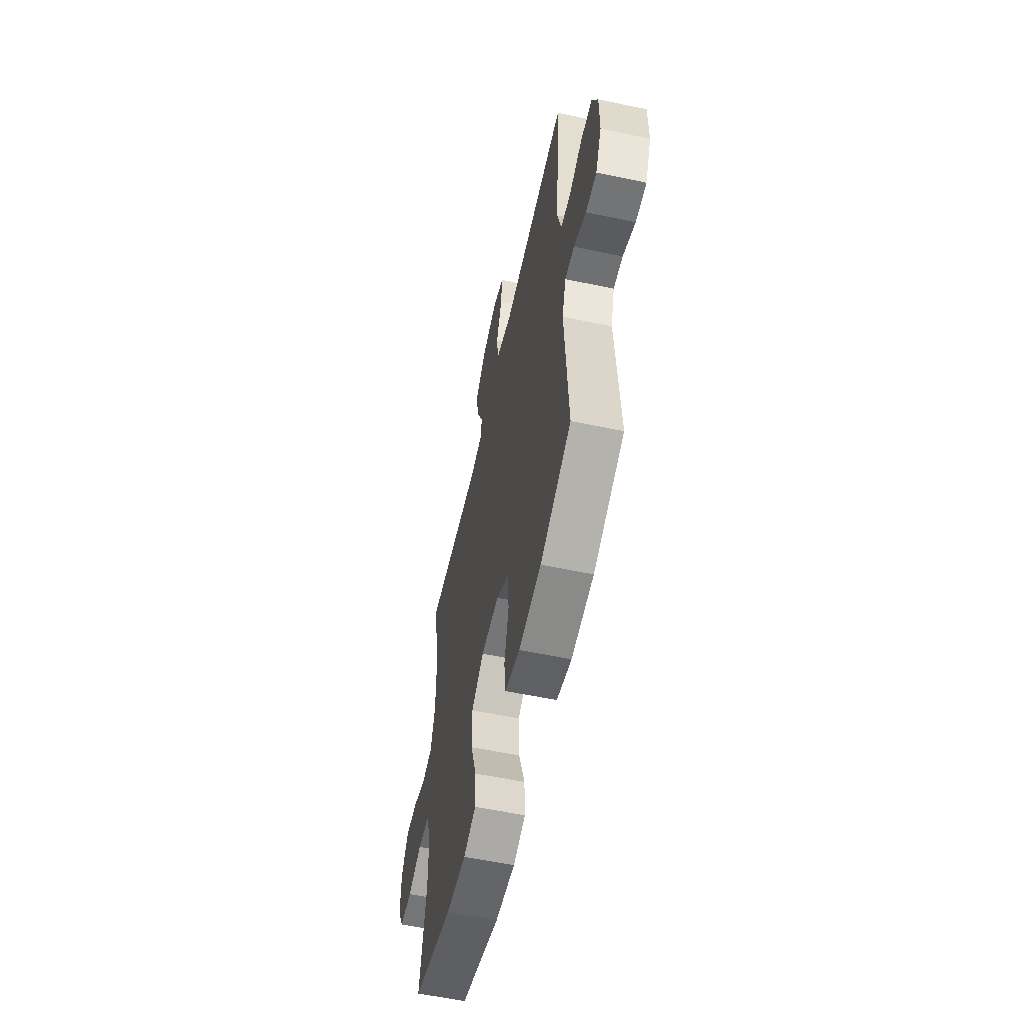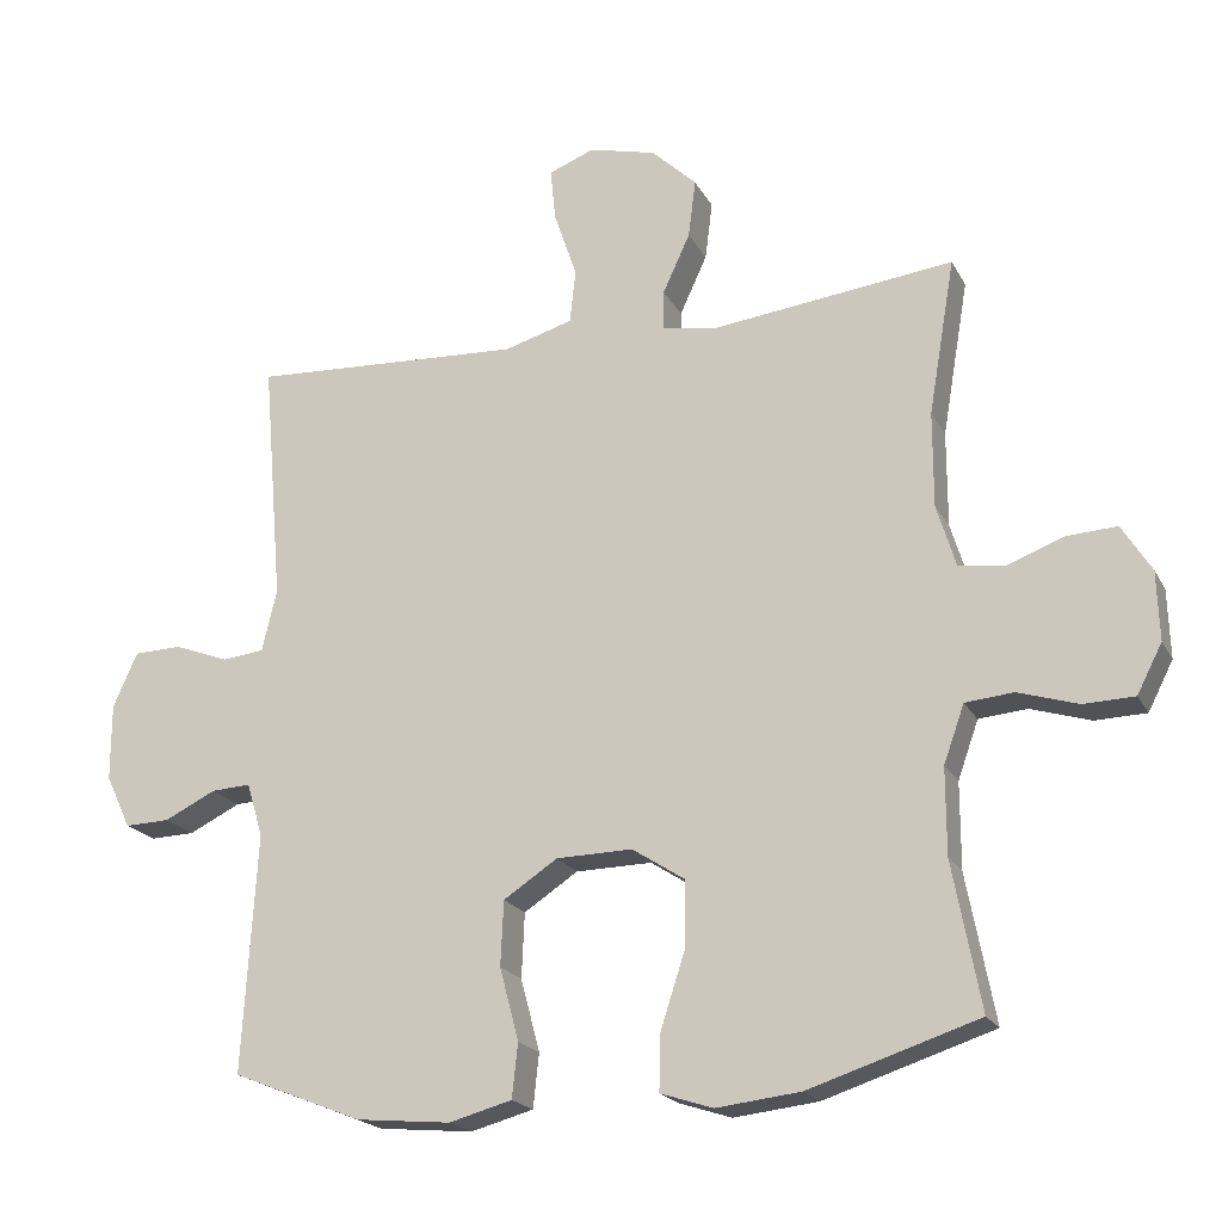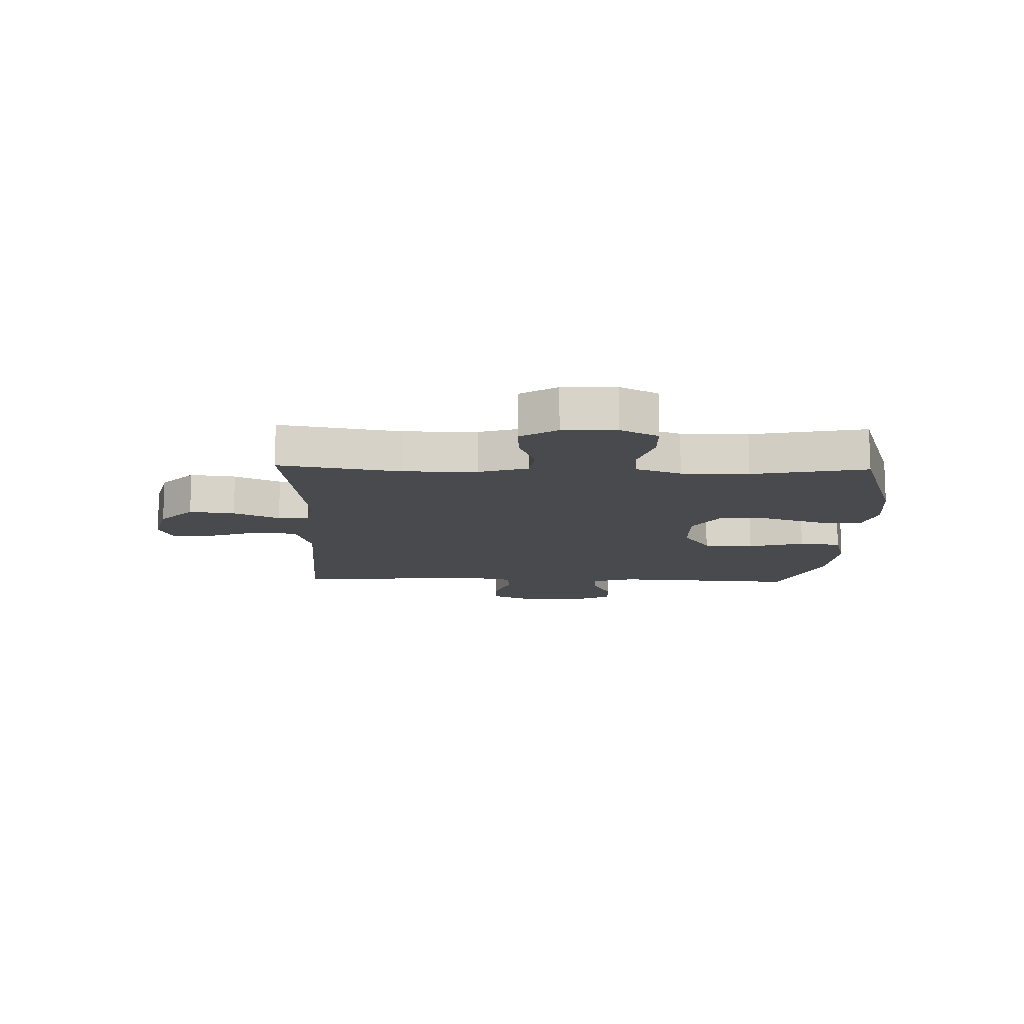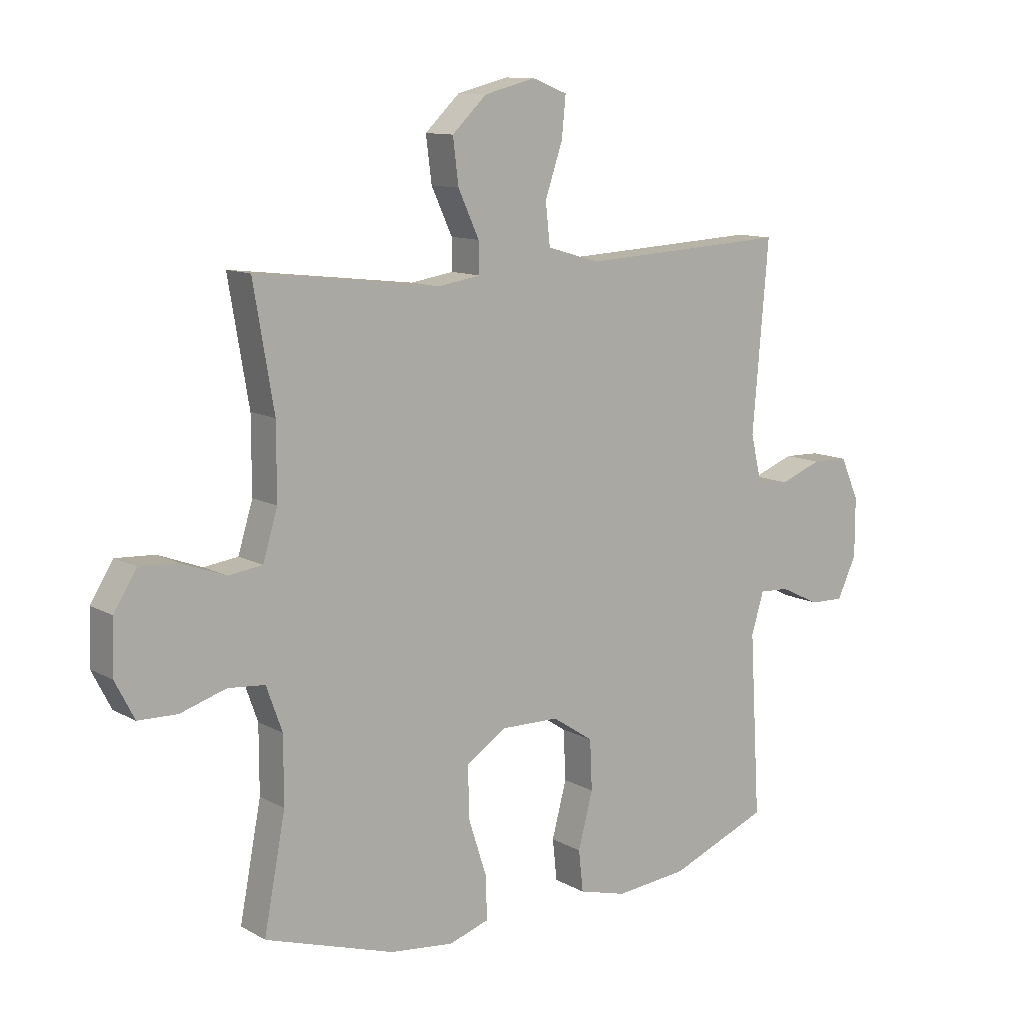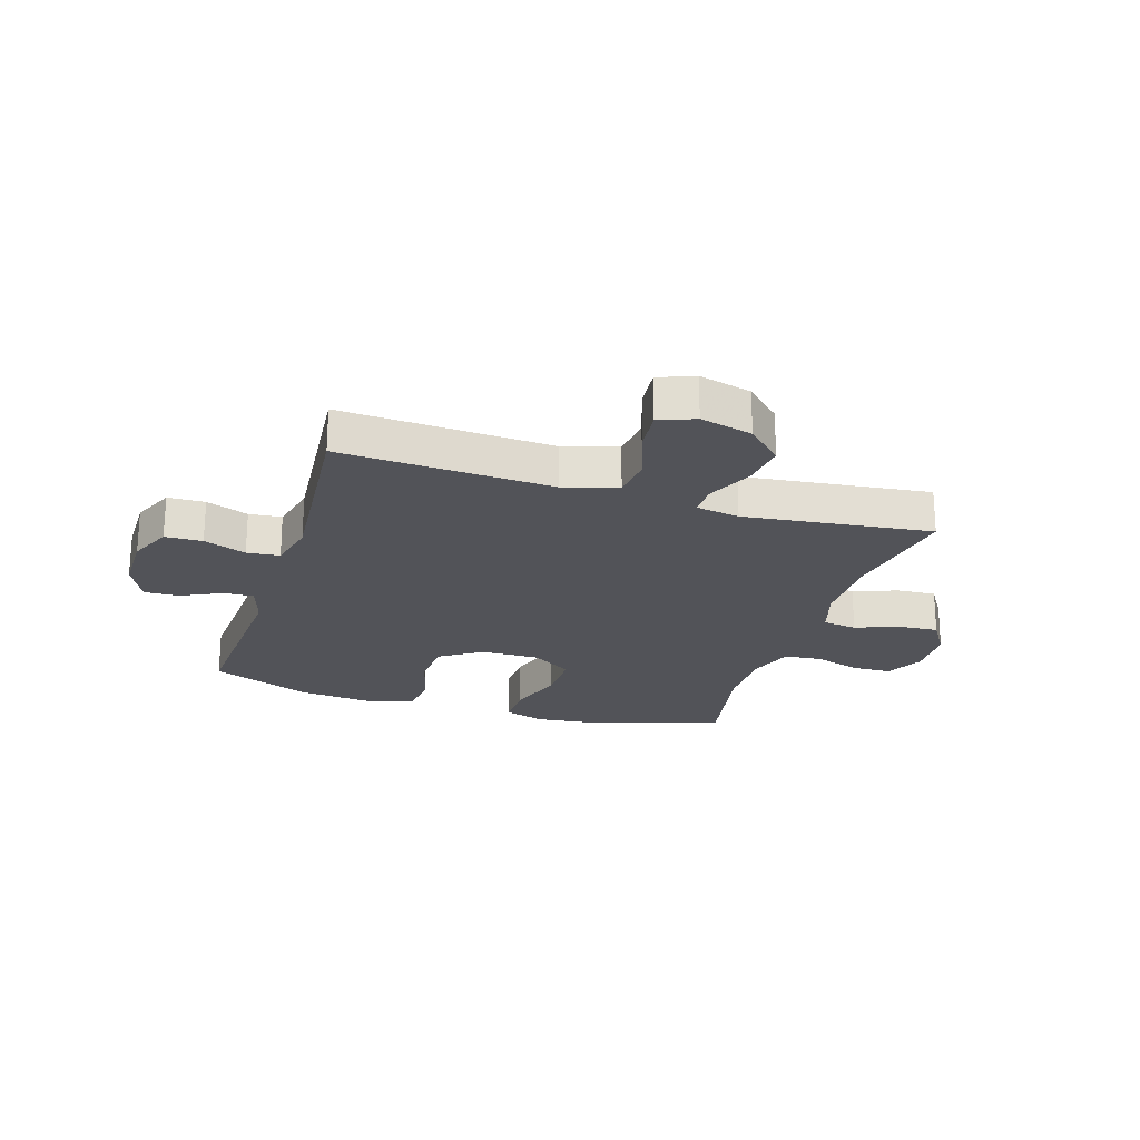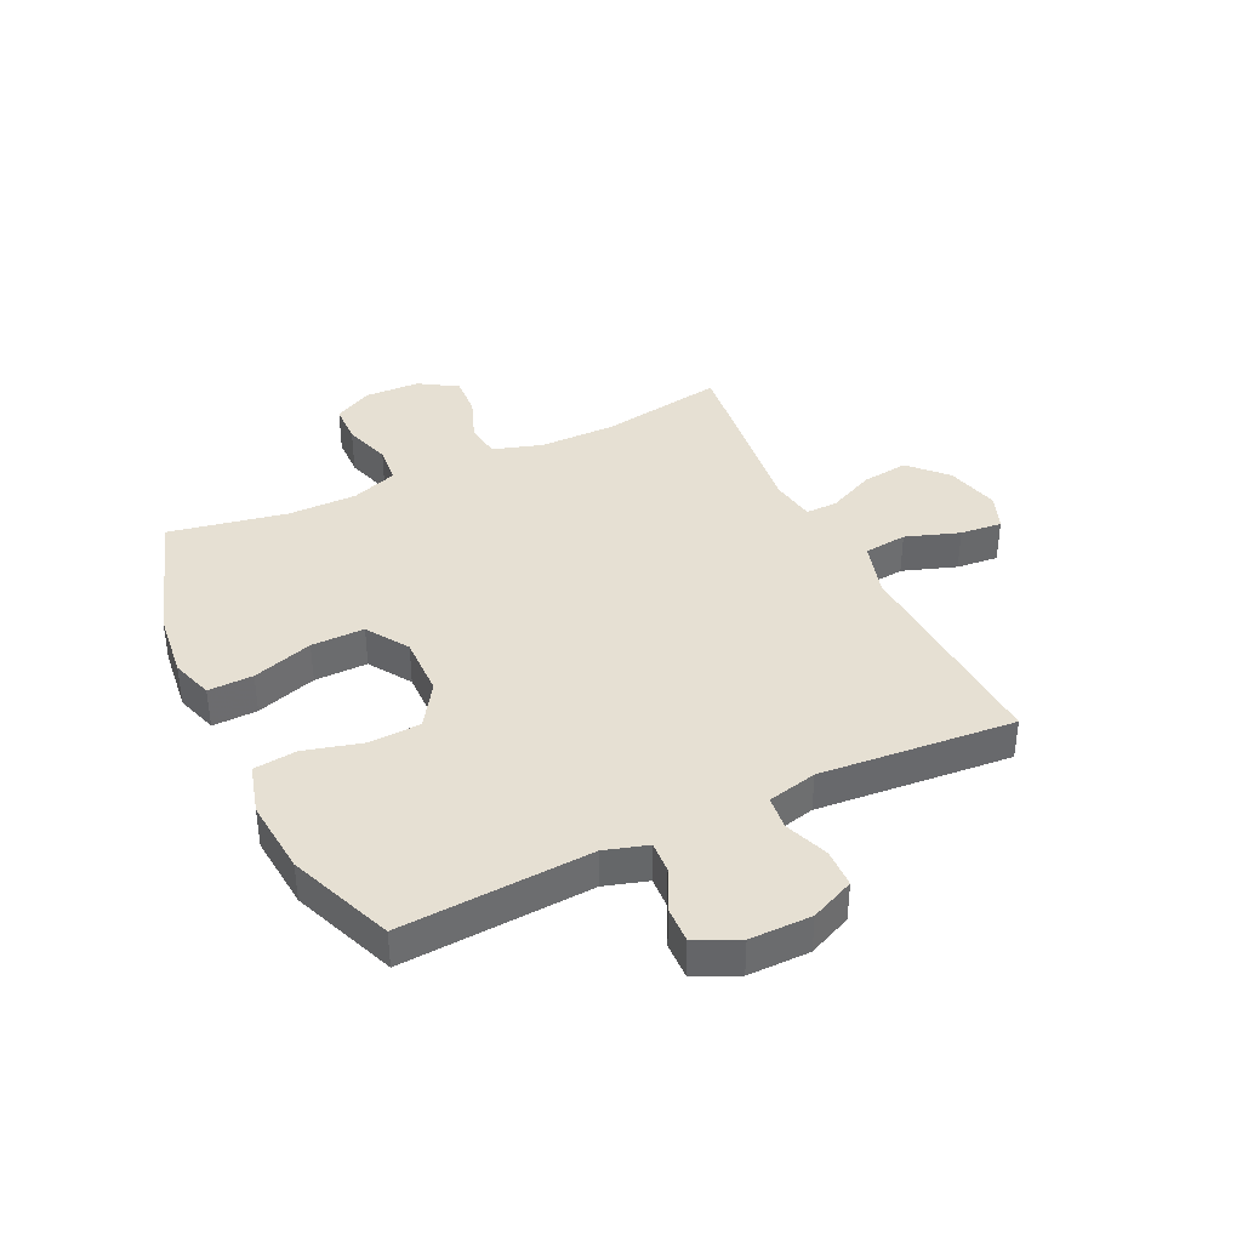
<metadata>
{"format":"obj","ext":"obj","renderer":"f3d","projection":"perspective","resolution":1024,"background":"white","views":[{"elev":-58.0,"azim":-102.3,"up":"+Z"},{"elev":-20.1,"azim":21.0,"up":"+Z"},{"elev":-12.9,"azim":88.4,"up":"+Y"},{"elev":11.3,"azim":142.9,"up":"+Z"},{"elev":-22.7,"azim":-17.4,"up":"+Y"},{"elev":38.5,"azim":-115.5,"up":"+Y"}]}
</metadata>
<code>
v -0.5 0.07 -0.5
v -0.481 0.07 -0.178
v -0.503 0.07 -0.105
v -0.556 0.07 -0.108
v -0.626 0.07 -0.142
v -0.687 0.07 -0.144
v -0.721 0.07 -0.072
v -0.721 0.07 0.032
v -0.688 0.07 0.106
v -0.623 0.07 0.108
v -0.549 0.07 0.08
v -0.492 0.07 0.086
v -0.472 0.07 0.17
v -0.5 0.07 0.5
v -0.269 0.07 0.488
v -0.131 0.07 0.481
v -0.038 0.07 0.508
v -0.03 0.07 0.581
v -0.061 0.07 0.672
v -0.068 0.07 0.743
v -0.006 0.07 0.767
v 0.085 0.07 0.744
v 0.146 0.07 0.686
v 0.136 0.07 0.607
v 0.099 0.07 0.527
v 0.098 0.07 0.473
v 0.174 0.07 0.461
v 0.5 0.07 0.5
v 0.464 0.07 0.289
v 0.464 0.07 0.16
v 0.49 0.07 0.075
v 0.55 0.07 0.067
v 0.627 0.07 0.096
v 0.696 0.07 0.1
v 0.736 0.07 0.036
v 0.739 0.07 -0.057
v 0.705 0.07 -0.123
v 0.636 0.07 -0.125
v 0.555 0.07 -0.1
v 0.49 0.07 -0.106
v 0.462 0.07 -0.184
v 0.462 0.07 -0.301
v 0.5 0.07 -0.5
v 0.271 0.07 -0.574
v 0.157 0.07 -0.587
v 0.086 0.07 -0.564
v 0.088 0.07 -0.488
v 0.121 0.07 -0.386
v 0.122 0.07 -0.296
v 0.051 0.07 -0.25
v -0.052 0.07 -0.252
v -0.125 0.07 -0.3
v -0.129 0.07 -0.388
v -0.103 0.07 -0.486
v -0.111 0.07 -0.559
v -0.196 0.07 -0.582
v -0.324 0.07 -0.57
v -0.5 0 -0.5
v -0.481 0 -0.178
v -0.503 0 -0.105
v -0.556 0 -0.108
v -0.626 0 -0.142
v -0.687 0 -0.144
v -0.721 0 -0.072
v -0.721 0 0.032
v -0.688 0 0.106
v -0.623 0 0.108
v -0.549 0 0.08
v -0.492 0 0.086
v -0.472 0 0.17
v -0.5 0 0.5
v -0.269 0 0.488
v -0.131 0 0.481
v -0.038 0 0.508
v -0.03 0 0.581
v -0.061 0 0.672
v -0.068 0 0.743
v -0.006 0 0.767
v 0.085 0 0.744
v 0.146 0 0.686
v 0.136 0 0.607
v 0.099 0 0.527
v 0.098 0 0.473
v 0.174 0 0.461
v 0.5 0 0.5
v 0.464 0 0.289
v 0.464 0 0.16
v 0.49 0 0.075
v 0.55 0 0.067
v 0.627 0 0.096
v 0.696 0 0.1
v 0.736 0 0.036
v 0.739 0 -0.057
v 0.705 0 -0.123
v 0.636 0 -0.125
v 0.555 0 -0.1
v 0.49 0 -0.106
v 0.462 0 -0.184
v 0.462 0 -0.301
v 0.5 0 -0.5
v 0.271 0 -0.574
v 0.157 0 -0.587
v 0.086 0 -0.564
v 0.088 0 -0.488
v 0.121 0 -0.386
v 0.122 0 -0.296
v 0.051 0 -0.25
v -0.052 0 -0.252
v -0.125 0 -0.3
v -0.129 0 -0.388
v -0.103 0 -0.486
v -0.111 0 -0.559
v -0.196 0 -0.582
v -0.324 0 -0.57
f 56 57 1 2
f 53 54 55 56
f 52 53 56 2
f 51 52 2 3
f 50 51 3
f 45 46 47 48
f 45 48 49
f 42 43 44 45
f 41 42 45 49
f 40 41 49 50
f 36 37 38 39
f 36 39 40
f 35 36 40
f 32 33 34 35
f 31 32 35 40
f 30 31 40 50
f 27 28 29
f 26 27 29 30
f 22 23 24 25
f 22 25 26
f 21 22 26
f 18 19 20 21
f 17 18 21 26
f 16 17 26 30
f 13 14 15
f 12 13 15 16
f 8 9 10 11
f 8 11 12
f 7 8 12
f 4 5 6 7
f 3 4 7 12
f 16 30 50
f 3 12 16 50
f 59 58 114 113
f 113 112 111 110
f 59 113 110 109
f 60 59 109 108
f 60 108 107
f 105 104 103 102
f 106 105 102
f 102 101 100 99
f 106 102 99 98
f 107 106 98 97
f 96 95 94 93
f 97 96 93
f 97 93 92
f 92 91 90 89
f 97 92 89 88
f 107 97 88 87
f 86 85 84
f 87 86 84 83
f 82 81 80 79
f 83 82 79
f 83 79 78
f 78 77 76 75
f 83 78 75 74
f 87 83 74 73
f 72 71 70
f 73 72 70 69
f 68 67 66 65
f 69 68 65
f 69 65 64
f 64 63 62 61
f 69 64 61 60
f 107 87 73
f 107 73 69 60
f 1 58 59 2
f 2 59 60 3
f 3 60 61 4
f 4 61 62 5
f 5 62 63 6
f 6 63 64 7
f 7 64 65 8
f 8 65 66 9
f 9 66 67 10
f 10 67 68 11
f 11 68 69 12
f 12 69 70 13
f 13 70 71 14
f 14 71 72 15
f 15 72 73 16
f 16 73 74 17
f 17 74 75 18
f 18 75 76 19
f 19 76 77 20
f 20 77 78 21
f 21 78 79 22
f 22 79 80 23
f 23 80 81 24
f 24 81 82 25
f 25 82 83 26
f 26 83 84 27
f 27 84 85 28
f 28 85 86 29
f 29 86 87 30
f 30 87 88 31
f 31 88 89 32
f 32 89 90 33
f 33 90 91 34
f 34 91 92 35
f 35 92 93 36
f 36 93 94 37
f 37 94 95 38
f 38 95 96 39
f 39 96 97 40
f 40 97 98 41
f 41 98 99 42
f 42 99 100 43
f 43 100 101 44
f 44 101 102 45
f 45 102 103 46
f 46 103 104 47
f 47 104 105 48
f 48 105 106 49
f 49 106 107 50
f 50 107 108 51
f 51 108 109 52
f 52 109 110 53
f 53 110 111 54
f 54 111 112 55
f 55 112 113 56
f 56 113 114 57
f 57 114 58 1

</code>
